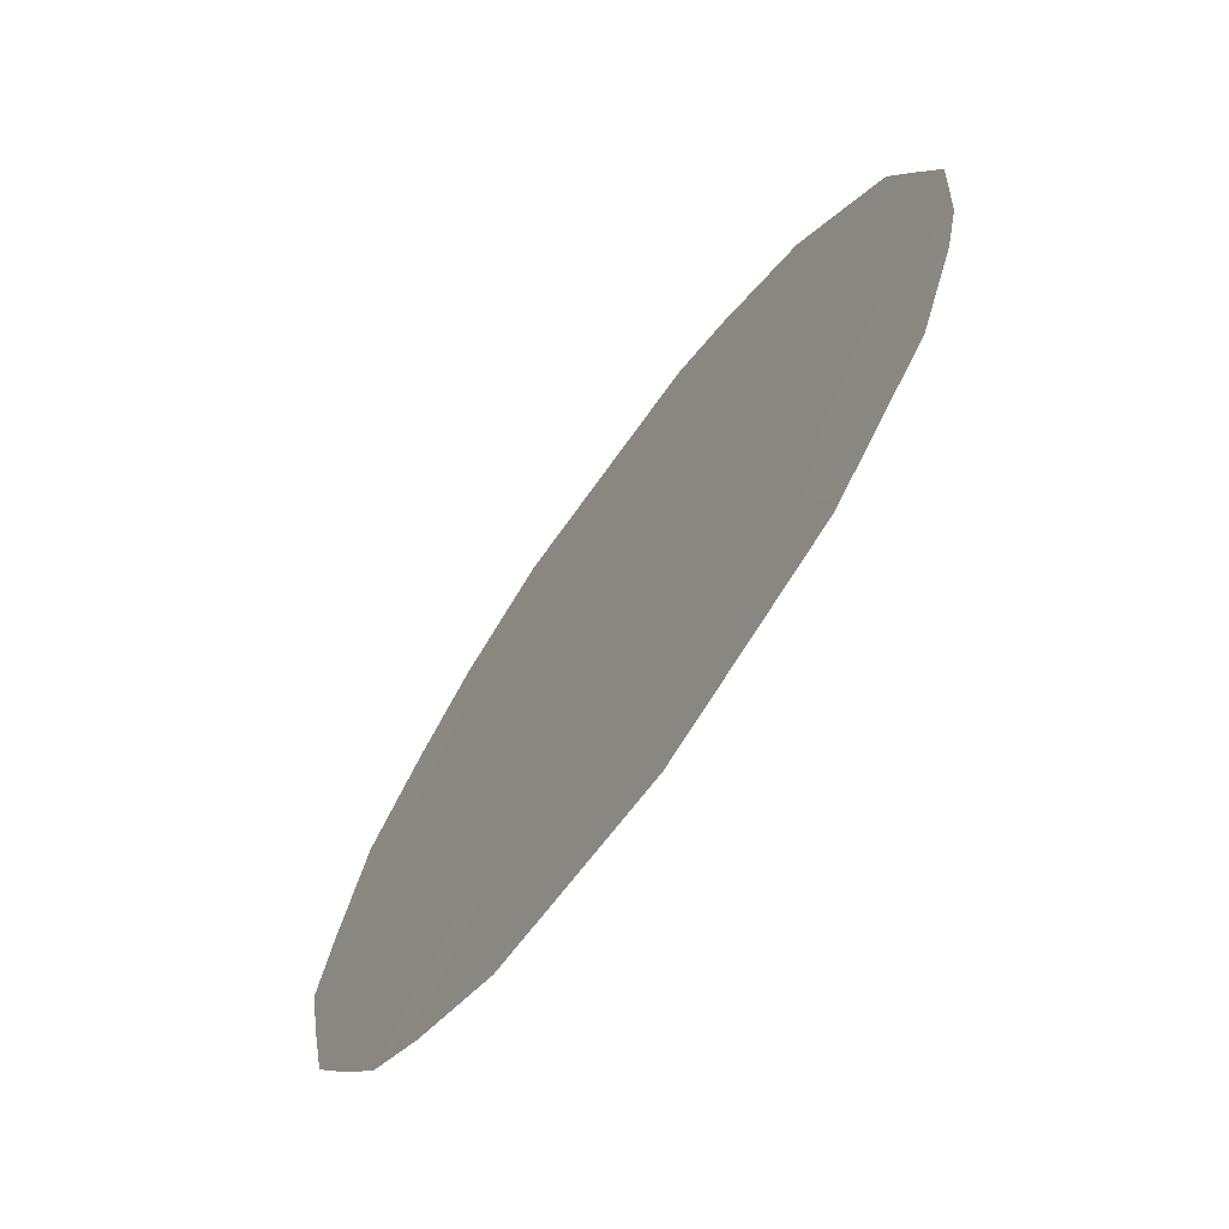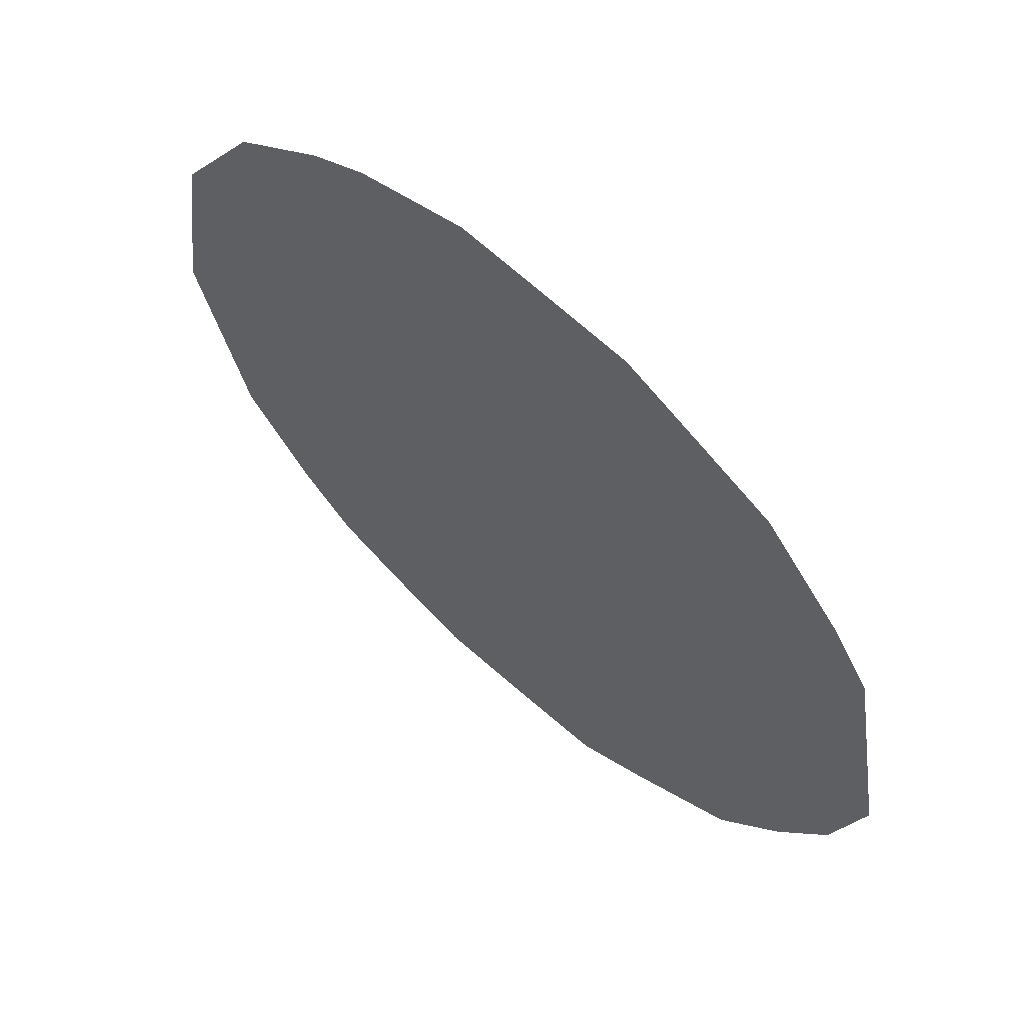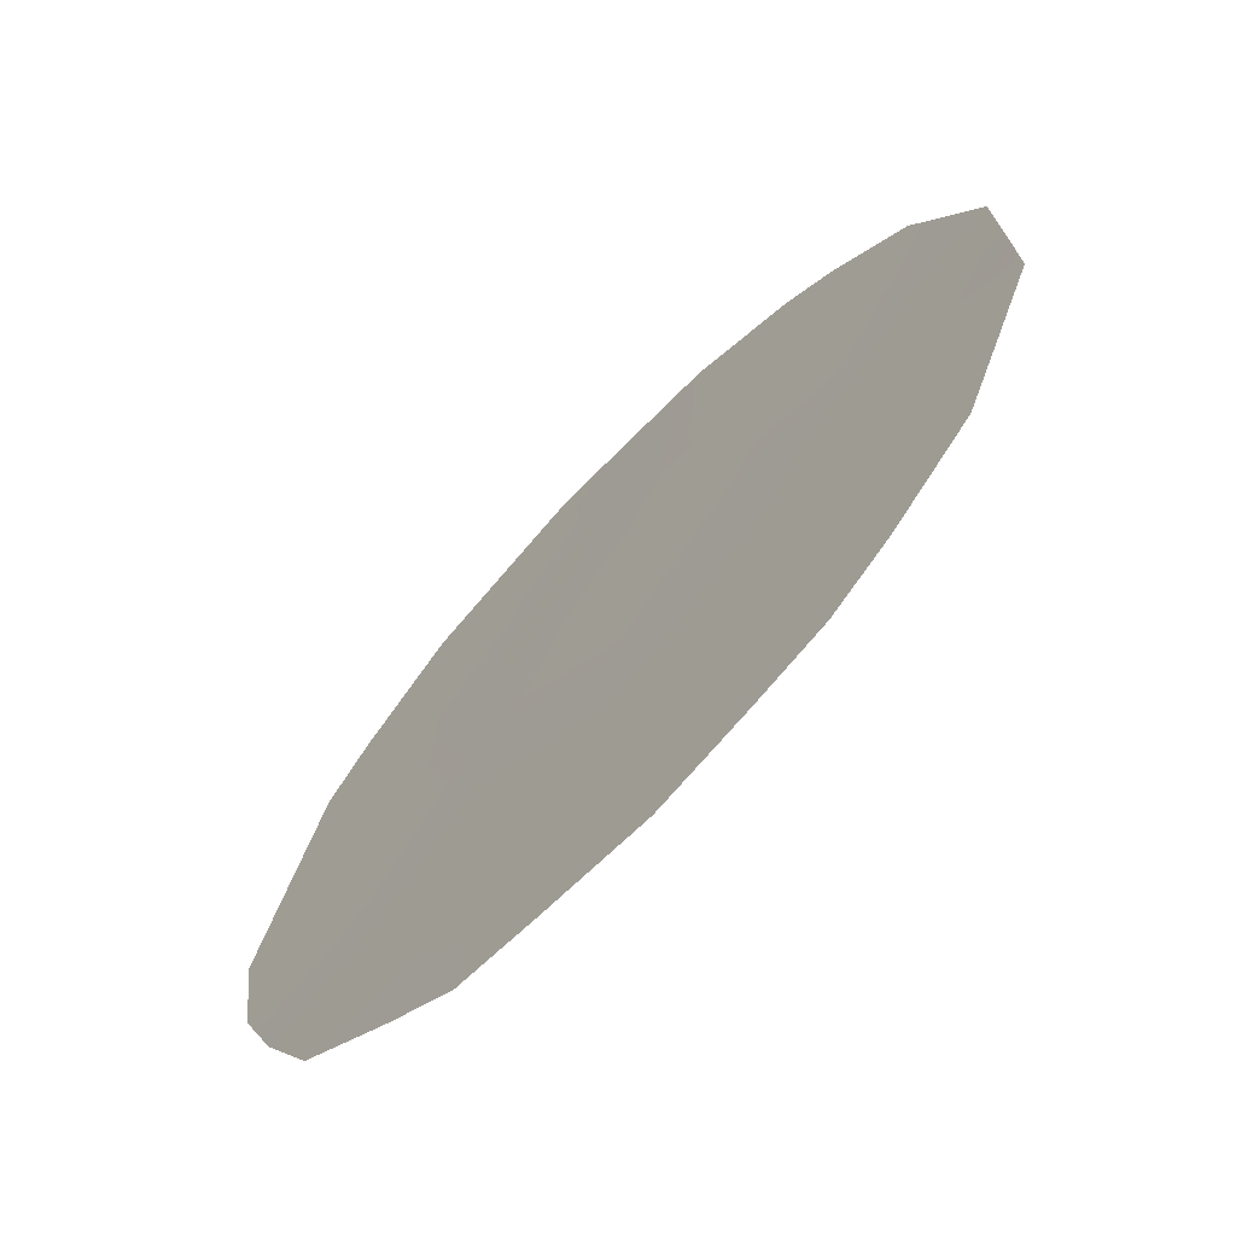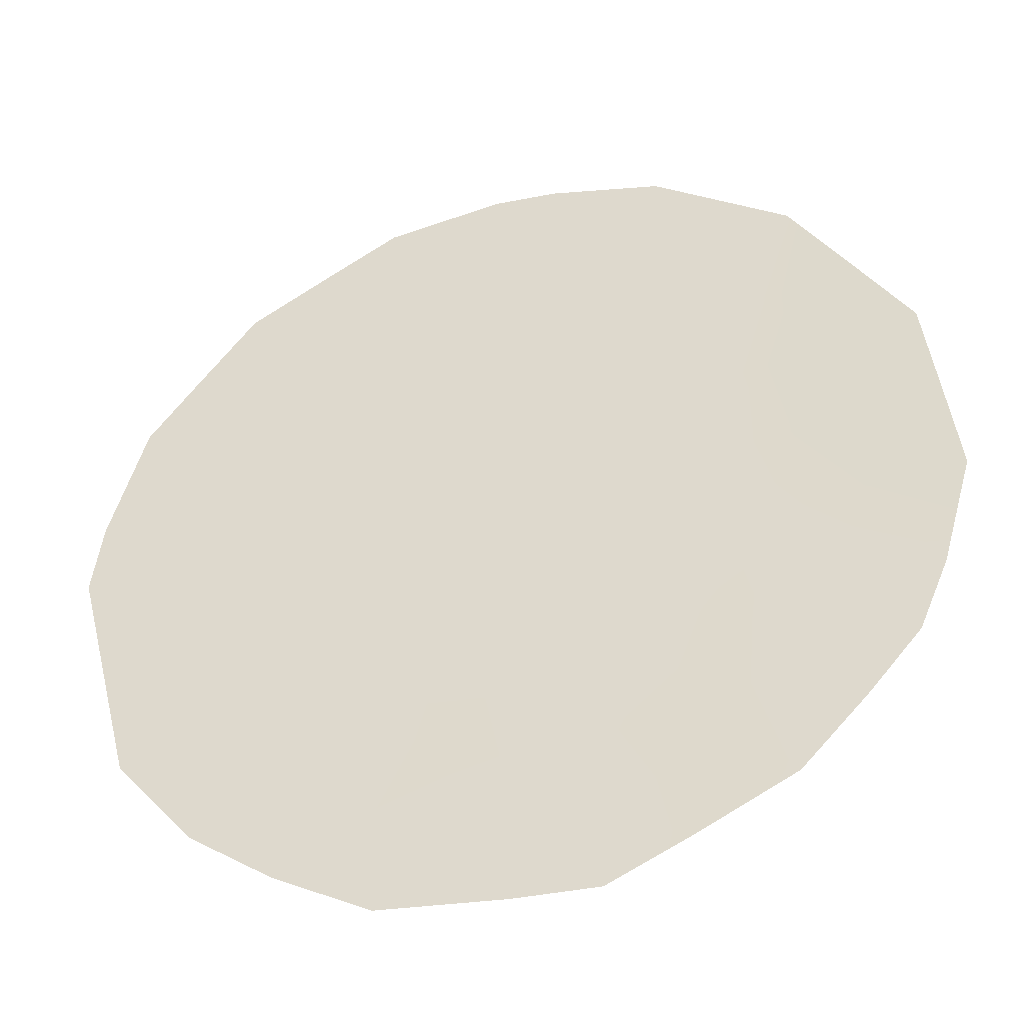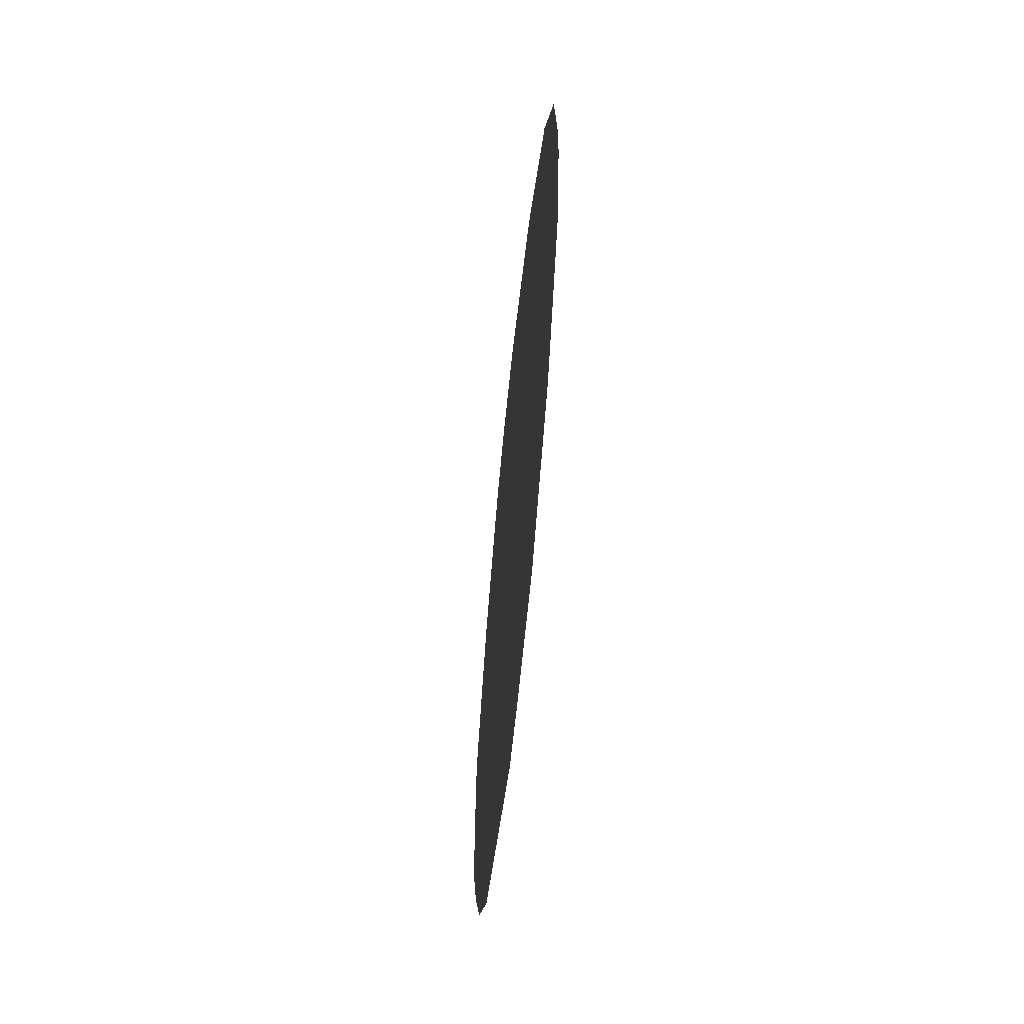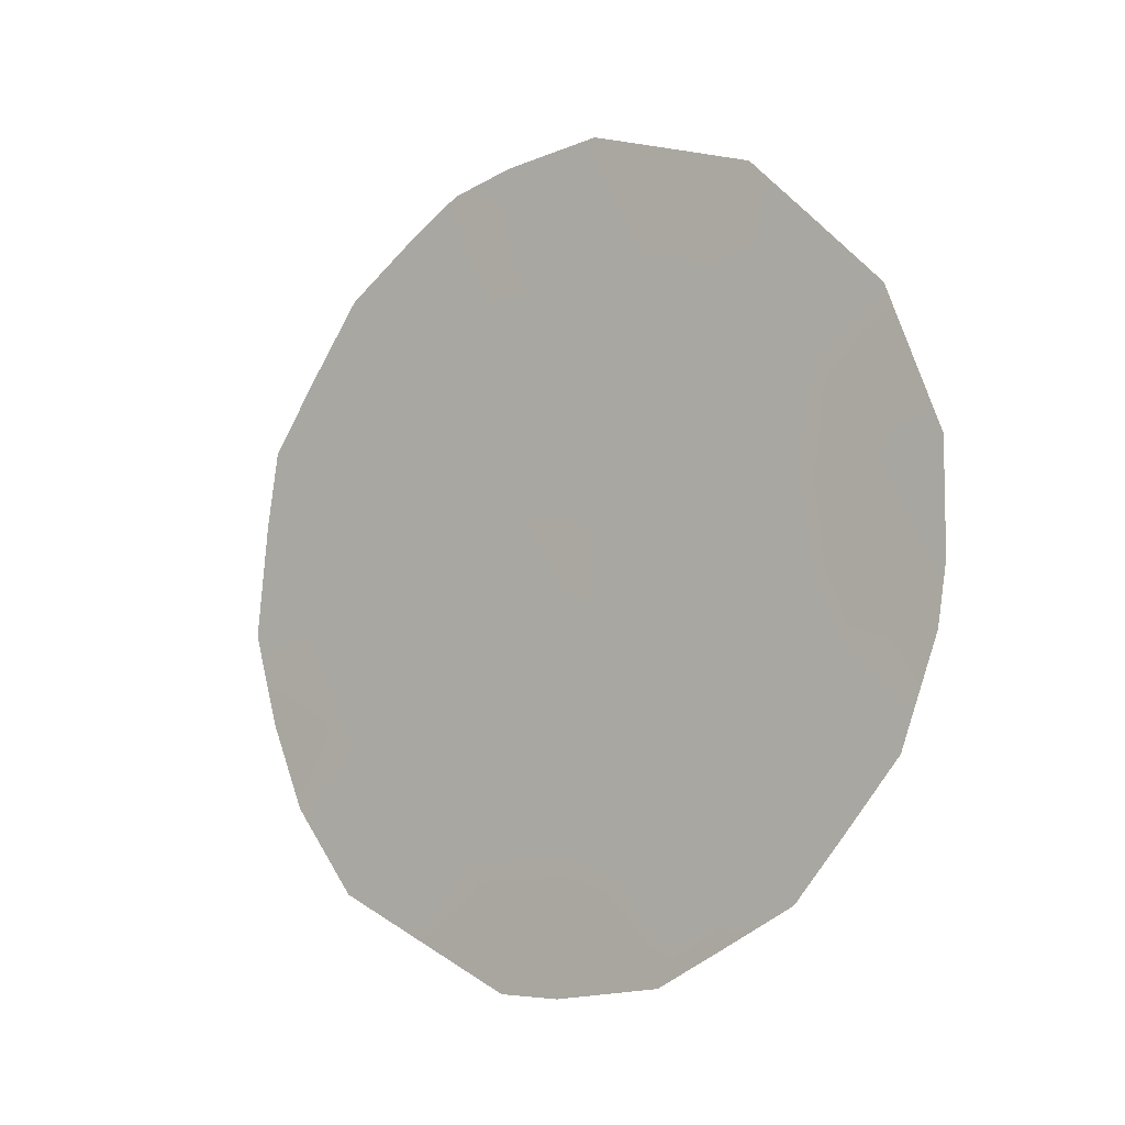
<metadata>
{"format":"obj","ext":"obj","renderer":"f3d","projection":"perspective","resolution":1024,"background":"white","views":[{"elev":40.1,"azim":14.8,"up":"+Y"},{"elev":16.0,"azim":143.0,"up":"+Y"},{"elev":-17.2,"azim":-30.2,"up":"+Y"},{"elev":-5.6,"azim":-70.8,"up":"+Y"},{"elev":-68.0,"azim":140.9,"up":"+Z"},{"elev":-8.2,"azim":95.7,"up":"+Z"}]}
</metadata>
<code>
v -74.22 71.59 11.14
v -72.7 73.86 13.34
v -73.05 73.37 11.44
v -71.54 75.76 8.322
v -71.87 75.16 11.84
v -71.46 75.92 6.463
v -74.35 71.44 8.643
v -73.34 72.96 9.539
v -73.39 72.94 7.515
v -72.25 74.62 9.977
v -73.4 72.96 6.242
v -71.14 76.32 10.33
v -71.68 75.44 12.85
v -72.36 74.53 6.623
v -75.35 69.9 9.316
v -74.47 71.17 13.08
v -75.16 70.14 11.44
v -72.96 73.66 5.251
v -70.31 77.57 10.58
v -70.34 77.57 9.401
v -70.4 77.48 8.751
v -71.34 76.11 6.207
v -72.25 74.74 5.385
v -71.46 75.76 13.65
v -72.53 74.11 14.3
v -73.37 73.03 5.285
v -73.61 72.46 14.03
v -73.19 73.1 14.19
v -74.57 71.16 6.325
v -70.66 77.12 7.608
v -70.63 77.05 12.14
v -73.39 72.91 8.537
v -72.94 73.61 8.025
v -72.96 73.57 8.925
v -72.28 74.52 12.58
v -74.42 71.26 12.03
v -74.85 70.59 12.19
v -74.76 70.76 11.17
v -72.87 73.63 12.38
v -72.46 74.26 11.64
v -73.44 72.76 12.2
v -74.45 71.26 10.34
v -73.86 72.18 9.137
v -73.85 72.17 10.23
v -70.8 76.85 9.543
v -70.66 77.04 10.43
v -71.68 75.49 10.16
v -71.88 75.21 9.2
v -71.32 76.06 9.374
v -71.28 76.05 12
v -71.96 75.13 7.433
v -71.86 75.3 6.425
v -71.8 75.41 5.784
v -73.87 72.19 8.097
v -74.31 71.54 6.908
v -74.05 71.83 12.18
v -73.64 72.47 11.26
v -72.09 74.91 8.325
v -72.47 74.35 7.658
v -74.75 70.83 8.189
v -74.97 70.51 7.293
v -73.22 73.13 10.51
v -72.83 73.84 6.066
v -72.89 73.72 7.046
v -72.81 73.78 9.785
v -72.49 74.29 8.803
v -74.88 70.62 8.98
v -75.19 70.17 8.245
v -72.11 74.77 13.45
v -72 74.92 13.98
v -73.83 72.15 12.98
v -73.28 72.99 13.18
v -72.64 74 10.72
v -72.06 74.88 10.91
v -70.47 77.31 11.36
v -70.98 76.6 8.637
v -71.49 75.77 11.08
v -71.46 75.9 7.237
v -70.98 76.64 6.933
v -71.09 76.45 7.849
v -71.2 76.17 12.77
v -71.04 76.41 12.89
v -74 71.87 13.62
v -74.89 70.58 10.11
v -75.25 70.02 10.6
v -73.93 72.14 6.357
v -73.95 72.12 5.794
v -74.33 71.48 7.67
v -70.94 76.6 11.23
v -73.84 72.26 7.105
v -74.35 71.42 9.57
f 32 33 34
f 35 13 69
f 36 37 38
f 35 39 40
f 41 39 72
f 42 91 44
f 12 45 46
f 47 48 49
f 45 21 20
f 50 81 13
f 51 52 78
f 52 14 23
f 41 56 57
f 51 58 59
f 88 60 61
f 44 62 57
f 11 63 64
f 65 34 66
f 69 13 24
f 63 26 18
f 71 72 27
f 73 62 65
f 73 74 40
f 89 46 75
f 54 32 43
f 49 76 45
f 2 25 28
f 50 77 89
f 47 77 74
f 48 66 58
f 78 79 80
f 81 31 82
f 16 71 83
f 84 67 91
f 85 84 38
f 11 86 87
f 11 9 90
f 64 59 33
f 8 32 34
f 32 9 33
f 34 33 66
f 2 35 69
f 35 5 13
f 1 36 38
f 36 16 37
f 38 37 17
f 5 35 40
f 35 2 39
f 40 39 3
f 71 41 72
f 41 3 39
f 72 39 2
f 1 42 44
f 44 43 8
f 21 45 76
f 45 20 46
f 19 46 20
f 12 47 49
f 47 10 48
f 49 48 4
f 5 50 13
f 50 31 81
f 4 51 78
f 51 14 52
f 78 52 6
f 53 52 23
f 6 52 53
f 53 22 6
f 55 90 88
f 54 7 88
f 3 41 57
f 41 71 56
f 57 56 1
f 14 51 59
f 51 4 58
f 59 58 66
f 88 7 60
f 55 88 61
f 61 29 55
f 1 44 57
f 44 8 62
f 57 62 3
f 26 63 11
f 63 23 14
f 23 63 18
f 9 11 64
f 64 63 14
f 10 65 66
f 65 8 34
f 7 67 60
f 60 67 68
f 60 68 61
f 24 70 69
f 2 69 25
f 70 25 69
f 1 56 36
f 28 72 2
f 72 28 27
f 10 73 65
f 73 3 62
f 65 62 8
f 3 73 40
f 73 10 74
f 40 74 5
f 89 12 46
f 75 46 19
f 75 31 89
f 7 54 43
f 54 9 32
f 43 32 8
f 12 49 45
f 49 4 76
f 31 50 89
f 50 5 77
f 10 47 74
f 47 12 77
f 74 77 5
f 4 48 58
f 48 10 66
f 22 79 6
f 4 78 80
f 78 6 79
f 80 79 30
f 13 81 24
f 82 24 81
f 83 71 27
f 76 80 30
f 76 30 21
f 84 15 67
f 42 84 91
f 84 42 38
f 17 85 38
f 85 15 84
f 86 29 87
f 29 86 55
f 87 26 11
f 9 64 33
f 64 14 59
f 33 59 66
f 11 90 86
f 9 54 90
f 88 90 54
f 89 77 12
f 86 90 55
f 42 1 38
f 91 43 44
f 43 91 7
f 91 67 7
f 76 4 80
f 56 71 16
f 67 15 68
f 36 56 16

</code>
